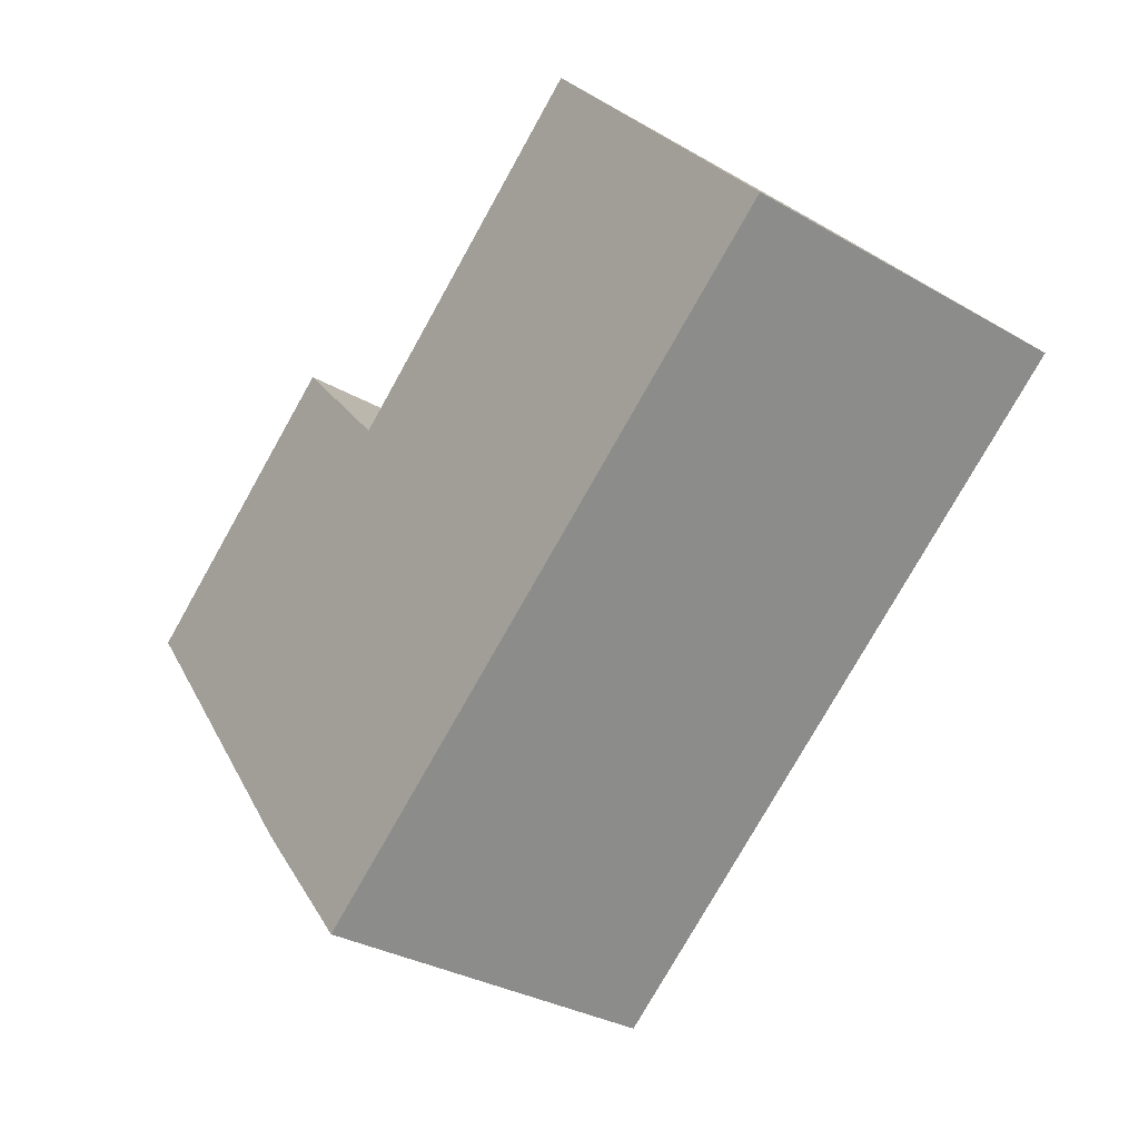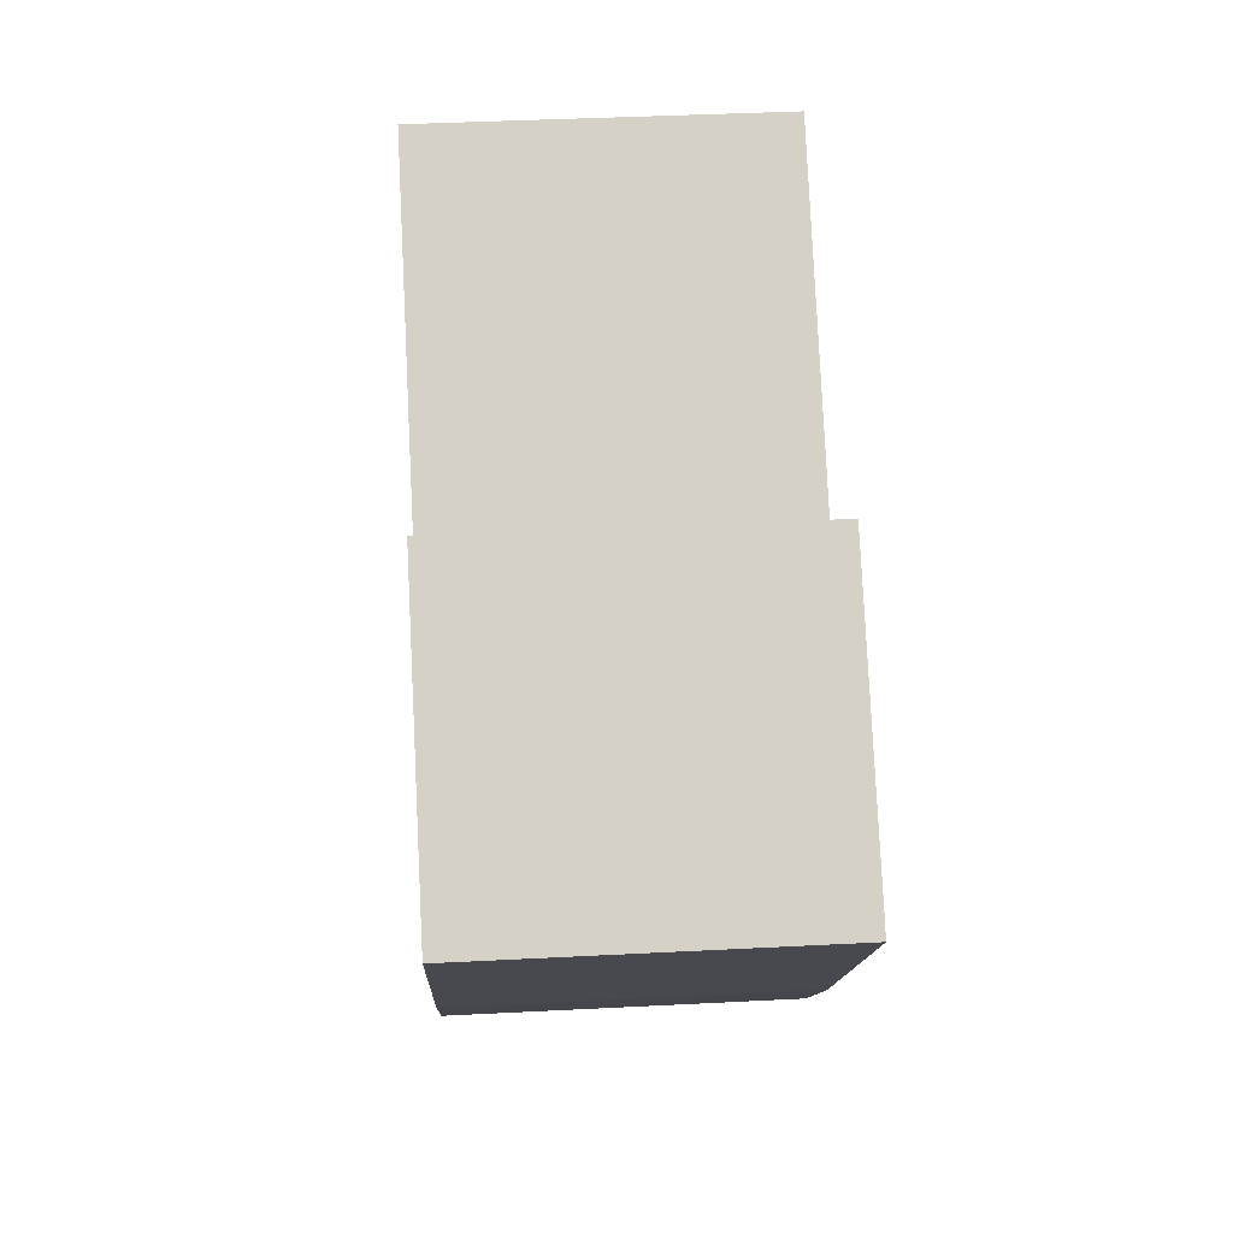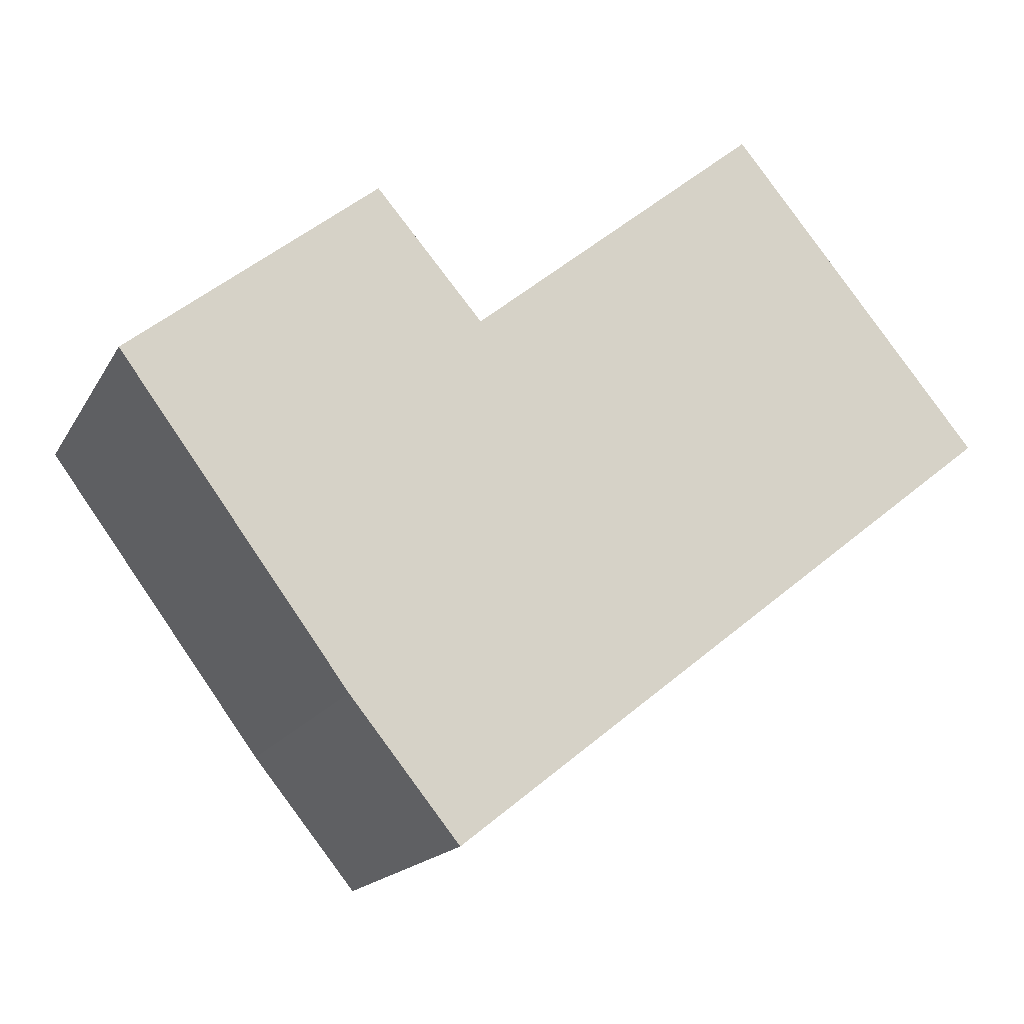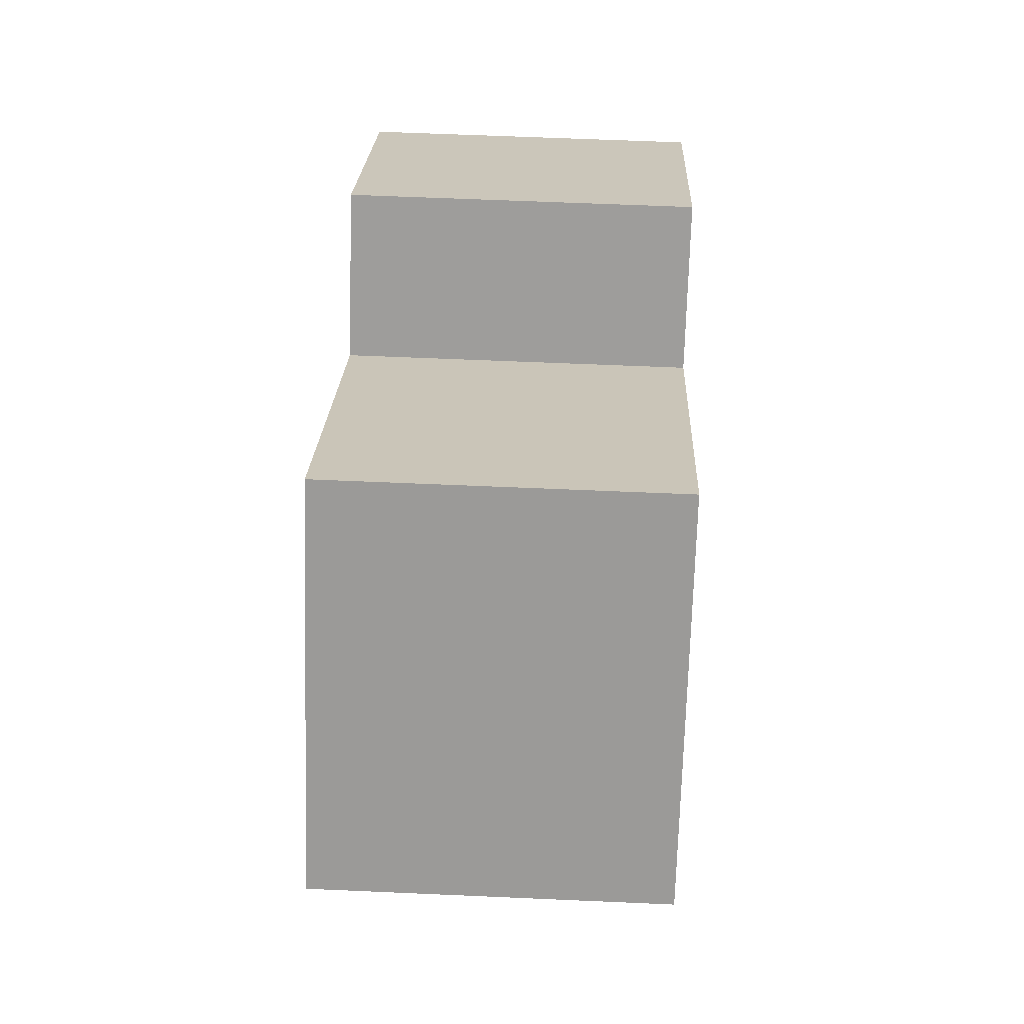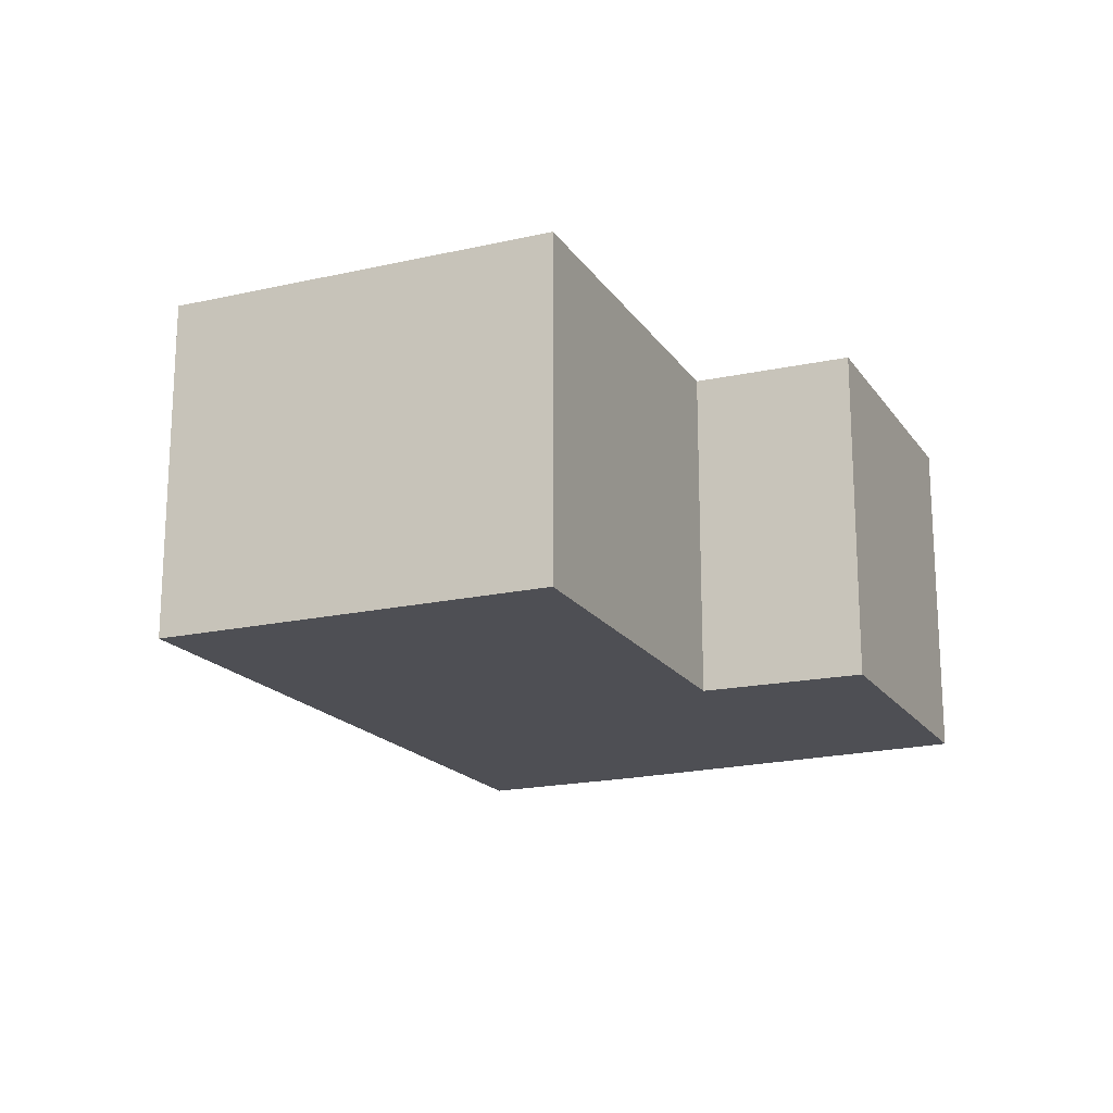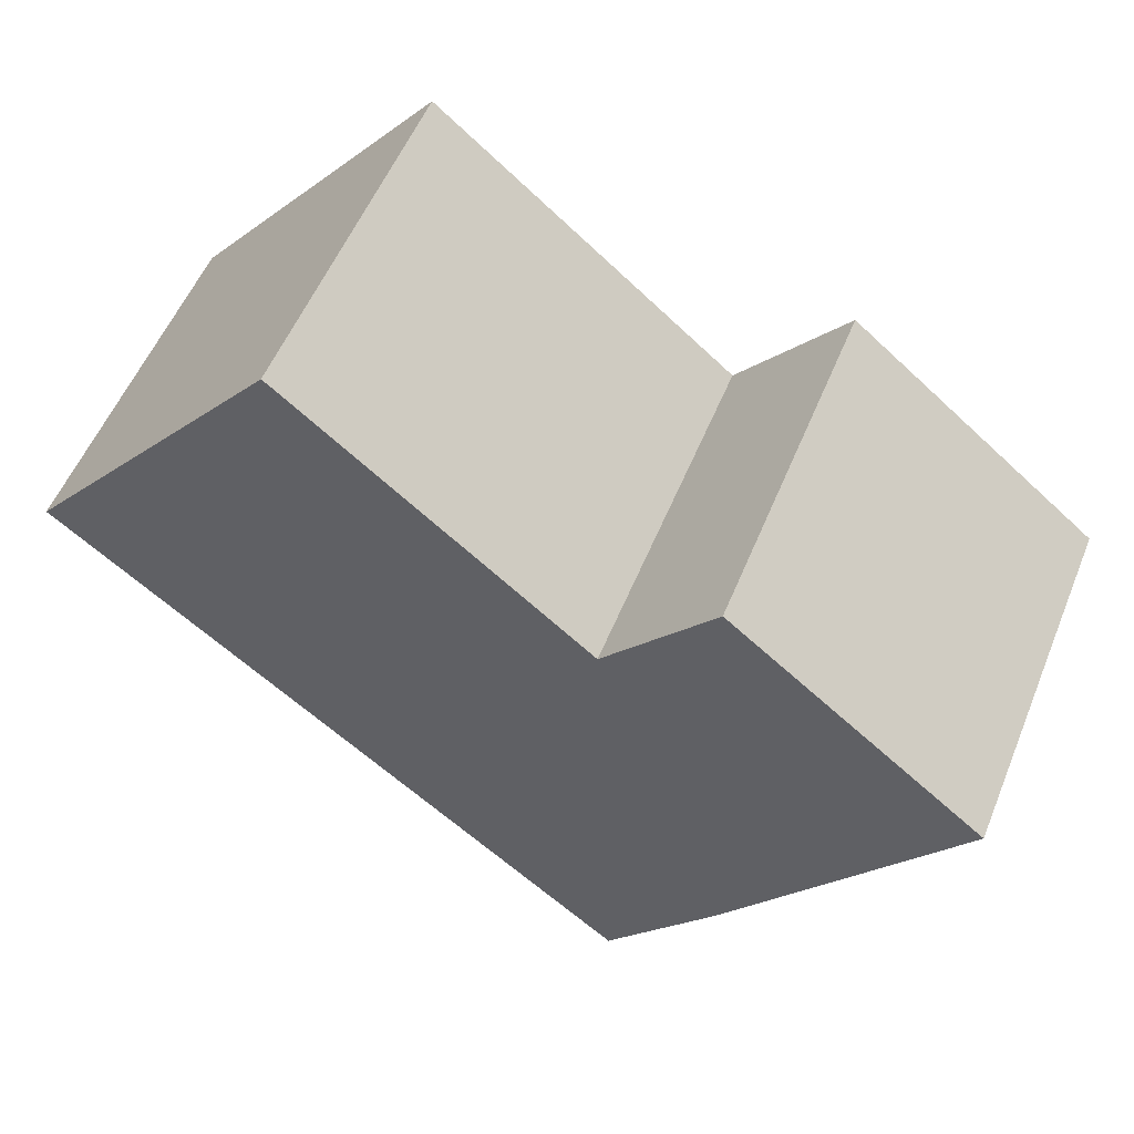
<metadata>
{"format":"obj","ext":"obj","renderer":"f3d","projection":"perspective","resolution":1024,"background":"white","views":[{"elev":-32.1,"azim":-129.1,"up":"+Z"},{"elev":40.6,"azim":86.4,"up":"+Z"},{"elev":-16.8,"azim":159.3,"up":"+Z"},{"elev":59.8,"azim":-87.4,"up":"+Z"},{"elev":-18.4,"azim":-26.9,"up":"+Y"},{"elev":54.8,"azim":22.1,"up":"+Z"}]}
</metadata>
<code>
v  5.843 2.196 -0.052
v  3.55 2.196 0.431
v  4.245 2.196 1.242
v  0 2.196 1.345e-16
v  3.664 2.196 -2.918
v  4.37 2.196 -2.046
v  1.651 2.196 1.999
v  1.651 -1.224e-16 1.999
v  3.55 -2.639e-17 0.431
v  4.245 -7.605e-17 1.242
v  5.843 3.184e-18 -0.052
v  0 0 0
v  4.37 1.253e-16 -2.046
v  3.664 1.787e-16 -2.918
g defaultobject
f 1 2 3
f 2 1 4
f 4 1 5
f 5 1 6
f 4 7 2
f 8 2 7
f 2 8 9
f 10 1 3
f 1 10 11
f 9 3 2
f 3 9 10
f 12 7 4
f 7 12 8
f 11 6 1
f 6 11 13
f 13 5 6
f 5 13 14
f 14 4 5
f 4 14 12
f 10 13 11
f 13 10 9
f 13 9 14
f 14 9 8
f 14 8 12

</code>
